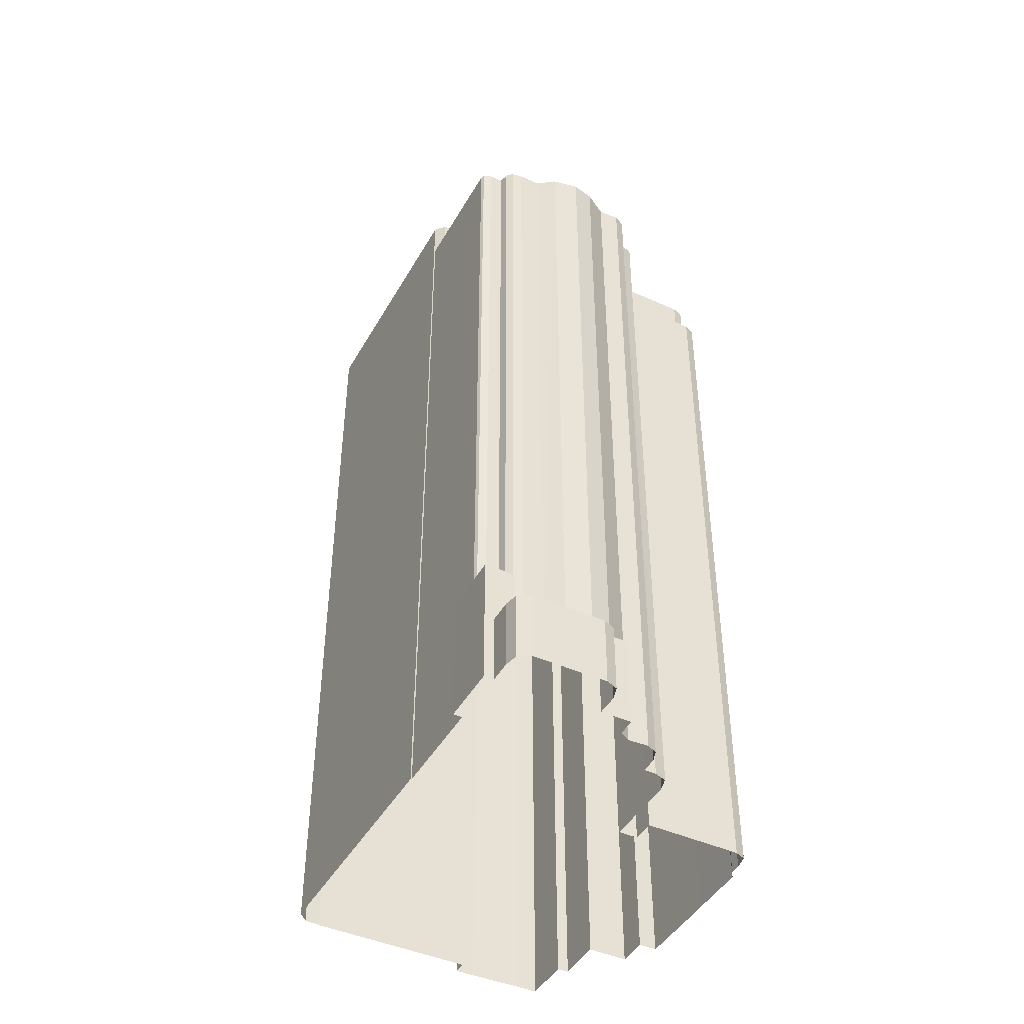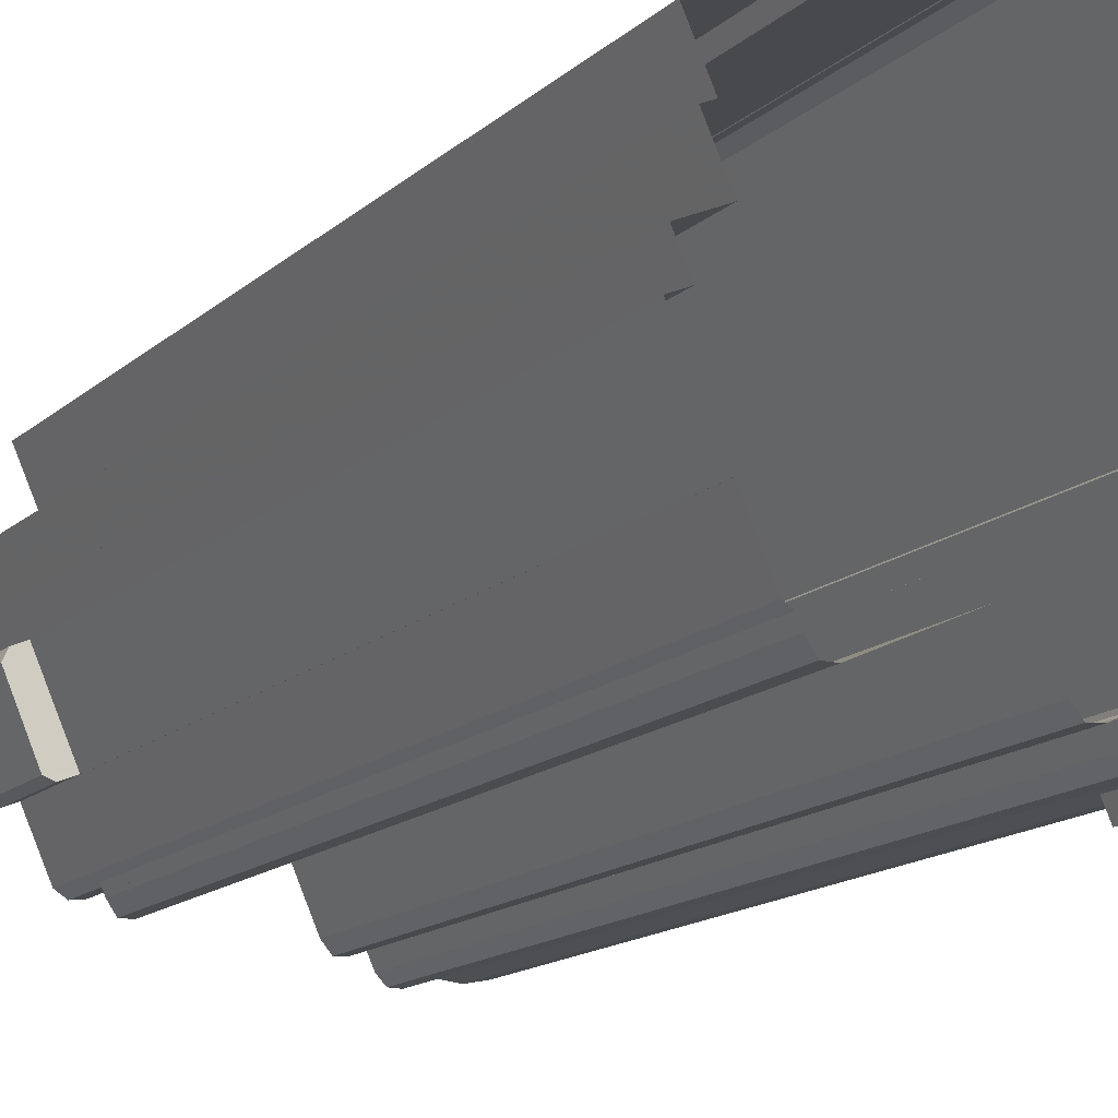
<metadata>
{"format":"obj","ext":"obj","renderer":"f3d","projection":"perspective","resolution":1024,"background":"white","views":[{"elev":-44.4,"azim":-52.2,"up":"+Z"},{"elev":-15.3,"azim":149.8,"up":"+Y"}]}
</metadata>
<code>
v 1.216e+04 -1.521e+04 16.3
v 1.216e+04 -1.521e+04 16.3
v 1.216e+04 -1.521e+04 16.3
v 1.216e+04 -1.521e+04 16.3
v 1.216e+04 -1.521e+04 16.3
v 1.216e+04 -1.521e+04 16.3
v 1.216e+04 -1.521e+04 16.3
v 1.216e+04 -1.52e+04 16.3
v 1.216e+04 -1.52e+04 16.3
v 1.216e+04 -1.52e+04 16.3
v 1.215e+04 -1.52e+04 16.3
v 1.215e+04 -1.52e+04 16.3
v 1.216e+04 -1.522e+04 16.3
v 1.216e+04 -1.522e+04 16.3
v 1.216e+04 -1.521e+04 16.3
v 1.215e+04 -1.522e+04 16.3
v 1.216e+04 -1.522e+04 16.3
v 1.215e+04 -1.522e+04 16.3
v 1.215e+04 -1.52e+04 16.3
v 1.215e+04 -1.52e+04 16.3
v 1.215e+04 -1.52e+04 16.3
v 1.214e+04 -1.522e+04 16.3
v 1.214e+04 -1.522e+04 16.3
v 1.214e+04 -1.522e+04 16.3
v 1.215e+04 -1.52e+04 16.3
v 1.214e+04 -1.522e+04 16.3
v 1.214e+04 -1.522e+04 16.3
v 1.214e+04 -1.521e+04 16.3
v 1.214e+04 -1.521e+04 16.3
v 1.214e+04 -1.521e+04 16.3
v 1.214e+04 -1.522e+04 16.3
v 1.214e+04 -1.522e+04 16.3
v 1.214e+04 -1.522e+04 16.3
v 1.215e+04 -1.522e+04 16.3
v 1.215e+04 -1.522e+04 16.3
v 1.215e+04 -1.522e+04 16.3
v 1.215e+04 -1.521e+04 16.3
v 1.214e+04 -1.521e+04 16.3
v 1.214e+04 -1.522e+04 16.3
v 1.214e+04 -1.522e+04 16.3
v 1.214e+04 -1.522e+04 16.3
v 1.215e+04 -1.522e+04 16.3
v 1.215e+04 -1.522e+04 16.3
v 1.215e+04 -1.522e+04 16.3
v 1.215e+04 -1.522e+04 16.3
v 1.215e+04 -1.522e+04 16.3
v 1.215e+04 -1.522e+04 16.3
v 1.215e+04 -1.522e+04 16.3
v 1.216e+04 -1.521e+04 49.6
v 1.216e+04 -1.521e+04 49.6
v 1.216e+04 -1.521e+04 49.6
v 1.216e+04 -1.521e+04 49.6
v 1.216e+04 -1.521e+04 49.6
v 1.216e+04 -1.521e+04 49.6
v 1.216e+04 -1.521e+04 51.82
v 1.216e+04 -1.52e+04 51.82
v 1.216e+04 -1.52e+04 51.82
v 1.215e+04 -1.52e+04 51.82
v 1.216e+04 -1.52e+04 51.82
v 1.216e+04 -1.52e+04 51.82
v 1.215e+04 -1.52e+04 51.82
v 1.216e+04 -1.52e+04 52.62
v 1.216e+04 -1.52e+04 52.62
v 1.216e+04 -1.52e+04 52.62
v 1.216e+04 -1.52e+04 52.62
v 1.216e+04 -1.52e+04 52.62
v 1.216e+04 -1.521e+04 52.62
v 1.216e+04 -1.521e+04 52.62
v 1.215e+04 -1.52e+04 52.62
v 1.215e+04 -1.52e+04 52.62
v 1.215e+04 -1.52e+04 52.62
v 1.215e+04 -1.52e+04 52.62
v 1.216e+04 -1.52e+04 51.94
v 1.216e+04 -1.52e+04 51.82
v 1.216e+04 -1.52e+04 51.94
v 1.216e+04 -1.52e+04 53.03
v 1.215e+04 -1.52e+04 53.03
v 1.216e+04 -1.52e+04 53.15
v 1.215e+04 -1.52e+04 53.15
v 1.215e+04 -1.52e+04 53.15
v 1.215e+04 -1.521e+04 53.15
v 1.215e+04 -1.521e+04 53.15
v 1.215e+04 -1.521e+04 53.15
v 1.215e+04 -1.521e+04 53.15
v 1.215e+04 -1.52e+04 53.15
v 1.215e+04 -1.52e+04 53.15
v 1.215e+04 -1.52e+04 53.15
v 1.215e+04 -1.52e+04 53.15
v 1.215e+04 -1.52e+04 53.15
v 1.215e+04 -1.52e+04 53.15
v 1.215e+04 -1.521e+04 53.15
v 1.216e+04 -1.521e+04 53.15
v 1.215e+04 -1.521e+04 53.15
v 1.214e+04 -1.521e+04 53.15
v 1.215e+04 -1.521e+04 53.15
v 1.216e+04 -1.521e+04 53.15
v 1.215e+04 -1.521e+04 53.15
v 1.215e+04 -1.521e+04 53.15
v 1.216e+04 -1.521e+04 53.15
v 1.216e+04 -1.521e+04 53.15
v 1.216e+04 -1.521e+04 53.15
v 1.216e+04 -1.521e+04 53.15
v 1.216e+04 -1.521e+04 53.15
v 1.216e+04 -1.521e+04 53.15
v 1.215e+04 -1.521e+04 53.15
v 1.214e+04 -1.521e+04 53.15
v 1.214e+04 -1.521e+04 53.15
v 1.214e+04 -1.521e+04 53.15
v 1.214e+04 -1.521e+04 53.15
v 1.215e+04 -1.521e+04 53.15
v 1.214e+04 -1.521e+04 53.15
v 1.214e+04 -1.521e+04 53.15
v 1.216e+04 -1.521e+04 53.15
v 1.216e+04 -1.521e+04 53.15
v 1.215e+04 -1.521e+04 53.15
v 1.216e+04 -1.521e+04 53.15
v 1.216e+04 -1.522e+04 53.15
v 1.216e+04 -1.522e+04 53.15
v 1.215e+04 -1.522e+04 53.15
v 1.215e+04 -1.52e+04 53.95
v 1.215e+04 -1.52e+04 53.95
v 1.215e+04 -1.52e+04 53.95
v 1.215e+04 -1.52e+04 53.95
v 1.215e+04 -1.52e+04 53.95
v 1.215e+04 -1.52e+04 53.95
v 1.215e+04 -1.52e+04 53.95
v 1.215e+04 -1.52e+04 53.95
v 1.216e+04 -1.52e+04 53.95
v 1.216e+04 -1.521e+04 53.95
v 1.216e+04 -1.521e+04 53.95
v 1.216e+04 -1.521e+04 53.95
v 1.216e+04 -1.52e+04 53.95
v 1.216e+04 -1.521e+04 53.95
v 1.216e+04 -1.521e+04 53.95
v 1.216e+04 -1.521e+04 53.95
v 1.216e+04 -1.521e+04 53.95
v 1.216e+04 -1.521e+04 53.95
v 1.215e+04 -1.52e+04 53.95
v 1.215e+04 -1.52e+04 53.95
v 1.214e+04 -1.521e+04 53.95
v 1.215e+04 -1.52e+04 53.95
v 1.216e+04 -1.521e+04 53.95
v 1.216e+04 -1.521e+04 53.95
v 1.214e+04 -1.521e+04 53.95
v 1.214e+04 -1.521e+04 53.95
v 1.216e+04 -1.521e+04 53.95
v 1.215e+04 -1.52e+04 53.95
v 1.216e+04 -1.521e+04 53.95
v 1.216e+04 -1.522e+04 53.95
v 1.216e+04 -1.522e+04 53.95
v 1.216e+04 -1.522e+04 53.95
v 1.214e+04 -1.521e+04 53.95
v 1.216e+04 -1.521e+04 53.95
v 1.216e+04 -1.521e+04 53.95
v 1.216e+04 -1.522e+04 53.95
v 1.215e+04 -1.522e+04 53.95
v 1.215e+04 -1.522e+04 53.95
v 1.215e+04 -1.521e+04 53.95
v 1.214e+04 -1.521e+04 53.95
v 1.215e+04 -1.521e+04 53.95
v 1.215e+04 -1.522e+04 53.95
v 1.215e+04 -1.521e+04 53.95
v 1.216e+04 -1.521e+04 53.95
v 1.216e+04 -1.521e+04 53.95
v 1.214e+04 -1.521e+04 53.95
v 1.216e+04 -1.52e+04 53.83
v 1.216e+04 -1.52e+04 53.83
v 1.216e+04 -1.52e+04 52.74
v 1.216e+04 -1.52e+04 52.74
v 1.215e+04 -1.52e+04 53.83
v 1.215e+04 -1.52e+04 53.83
v 1.216e+04 -1.52e+04 52.62
v 1.216e+04 -1.52e+04 52.62
v 1.215e+04 -1.521e+04 56.27
v 1.215e+04 -1.521e+04 56.27
v 1.215e+04 -1.521e+04 56.27
v 1.215e+04 -1.521e+04 56.27
v 1.215e+04 -1.521e+04 55.12
v 1.215e+04 -1.521e+04 55.12
v 1.215e+04 -1.521e+04 55.12
v 1.215e+04 -1.521e+04 55.12
v 1.214e+04 -1.521e+04 53.24
v 1.214e+04 -1.521e+04 53.24
v 1.214e+04 -1.521e+04 53.24
v 1.214e+04 -1.521e+04 53.24
v 1.215e+04 -1.52e+04 53.24
v 1.214e+04 -1.521e+04 53.24
v 1.214e+04 -1.521e+04 53.24
v 1.215e+04 -1.52e+04 53.24
v 1.215e+04 -1.52e+04 53.24
v 1.214e+04 -1.522e+04 19.44
v 1.214e+04 -1.522e+04 19.44
v 1.214e+04 -1.522e+04 19.44
v 1.214e+04 -1.522e+04 19.44
v 1.214e+04 -1.522e+04 19.44
v 1.214e+04 -1.522e+04 19.44
v 1.214e+04 -1.522e+04 19.44
v 1.214e+04 -1.522e+04 19.44
v 1.214e+04 -1.522e+04 19.44
v 1.214e+04 -1.522e+04 19.44
v 1.214e+04 -1.521e+04 22.21
v 1.214e+04 -1.522e+04 22.21
v 1.214e+04 -1.521e+04 22.21
v 1.214e+04 -1.522e+04 22.21
v 1.214e+04 -1.522e+04 22.21
v 1.214e+04 -1.522e+04 22.21
v 1.214e+04 -1.522e+04 22.21
v 1.214e+04 -1.522e+04 22.21
v 1.214e+04 -1.522e+04 20.5
v 1.214e+04 -1.522e+04 20.5
v 1.214e+04 -1.522e+04 20.5
v 1.214e+04 -1.522e+04 20.5
v 1.214e+04 -1.522e+04 20.5
v 1.214e+04 -1.522e+04 20.5
v 1.214e+04 -1.522e+04 20.5
v 1.214e+04 -1.522e+04 20.5
v 1.214e+04 -1.522e+04 20.5
v 1.214e+04 -1.522e+04 20.5
v 1.214e+04 -1.522e+04 20.5
v 1.214e+04 -1.522e+04 20.5
v 1.214e+04 -1.522e+04 20.5
v 1.214e+04 -1.522e+04 20.5
v 1.214e+04 -1.522e+04 51.36
v 1.214e+04 -1.522e+04 51.36
v 1.214e+04 -1.522e+04 51.36
v 1.214e+04 -1.522e+04 51.36
v 1.214e+04 -1.522e+04 51.36
v 1.214e+04 -1.522e+04 51.36
v 1.214e+04 -1.522e+04 51.36
v 1.214e+04 -1.522e+04 51.36
v 1.214e+04 -1.522e+04 51.36
v 1.214e+04 -1.522e+04 51.36
v 1.214e+04 -1.522e+04 51.36
v 1.214e+04 -1.522e+04 51.36
v 1.214e+04 -1.522e+04 51.36
v 1.214e+04 -1.522e+04 51.36
v 1.214e+04 -1.522e+04 51.36
v 1.215e+04 -1.522e+04 51.36
v 1.215e+04 -1.522e+04 51.36
v 1.215e+04 -1.522e+04 51.36
v 1.215e+04 -1.522e+04 51.36
v 1.215e+04 -1.522e+04 51.36
v 1.214e+04 -1.522e+04 51.36
v 1.214e+04 -1.522e+04 51.36
v 1.214e+04 -1.522e+04 51.36
v 1.214e+04 -1.521e+04 51.36
v 1.214e+04 -1.521e+04 51.36
v 1.214e+04 -1.522e+04 51.36
v 1.214e+04 -1.522e+04 51.36
v 1.215e+04 -1.522e+04 51.36
v 1.215e+04 -1.522e+04 51.36
v 1.215e+04 -1.522e+04 51.36
v 1.215e+04 -1.522e+04 51.36
v 1.215e+04 -1.521e+04 51.36
v 1.215e+04 -1.521e+04 51.36
v 1.215e+04 -1.522e+04 51.36
v 1.215e+04 -1.522e+04 51.36
v 1.215e+04 -1.522e+04 51.36
v 1.215e+04 -1.522e+04 51.36
v 1.215e+04 -1.522e+04 51.36
v 1.215e+04 -1.522e+04 51.36
v 1.215e+04 -1.522e+04 51.36
v 1.214e+04 -1.522e+04 51.36
v 1.214e+04 -1.522e+04 51.36
v 1.214e+04 -1.521e+04 50.56
v 1.214e+04 -1.521e+04 50.56
v 1.214e+04 -1.522e+04 50.56
v 1.215e+04 -1.522e+04 50.56
v 1.215e+04 -1.521e+04 50.56
v 1.215e+04 -1.521e+04 50.56
v 1.215e+04 -1.522e+04 50.56
v 1.214e+04 -1.522e+04 50.56
v 1.214e+04 -1.522e+04 50.56
v 1.215e+04 -1.522e+04 50.56
v 1.215e+04 -1.522e+04 50.56
v 1.214e+04 -1.521e+04 50.56
v 1.214e+04 -1.521e+04 50.56
v 1.214e+04 -1.521e+04 50.56
v 1.215e+04 -1.522e+04 50.56
v 1.215e+04 -1.522e+04 50.56
v 1.215e+04 -1.522e+04 50.56
v 1.215e+04 -1.522e+04 50.56
v 1.214e+04 -1.522e+04 50.56
v 1.214e+04 -1.522e+04 50.56
v 1.214e+04 -1.522e+04 50.56
v 1.214e+04 -1.522e+04 50.56
v 1.214e+04 -1.522e+04 50.56
v 1.214e+04 -1.522e+04 50.56
v 1.214e+04 -1.521e+04 50.56
v 1.214e+04 -1.522e+04 50.56
v 1.214e+04 -1.522e+04 50.56
v 1.215e+04 -1.522e+04 50.56
v 1.216e+04 -1.522e+04 50.56
v 1.216e+04 -1.522e+04 50.56
v 1.215e+04 -1.522e+04 50.56
v 1.215e+04 -1.522e+04 50.56
v 1.215e+04 -1.522e+04 50.56
v 1.215e+04 -1.522e+04 50.56
v 1.215e+04 -1.522e+04 50.56
v 1.215e+04 -1.522e+04 51.36
v 1.215e+04 -1.522e+04 51.36
v 1.215e+04 -1.522e+04 51.36
v 1.215e+04 -1.522e+04 51.36
v 1.216e+04 -1.522e+04 51.36
v 1.216e+04 -1.522e+04 51.36
v 1.216e+04 -1.522e+04 51.36
v 1.215e+04 -1.522e+04 51.36
v 1.215e+04 -1.522e+04 51.36
v 1.215e+04 -1.522e+04 51.36
v 1.216e+04 -1.522e+04 51.36
v 1.216e+04 -1.522e+04 51.36
v 1.215e+04 -1.522e+04 51.36
v 1.215e+04 -1.521e+04 58.36
v 1.215e+04 -1.521e+04 58.36
v 1.216e+04 -1.521e+04 58.36
v 1.216e+04 -1.521e+04 58.36
v 1.215e+04 -1.52e+04 58.01
v 1.215e+04 -1.521e+04 58.01
v 1.216e+04 -1.521e+04 58.01
v 1.216e+04 -1.521e+04 58.01
v 1.216e+04 -1.521e+04 58.36
v 1.216e+04 -1.521e+04 58.36
v 1.215e+04 -1.52e+04 58.36
v 1.215e+04 -1.52e+04 58.36
f 1 2 3
f 4 1 3
f 5 4 6
f 7 8 9
f 7 10 8
f 10 11 12
f 3 13 14
f 7 15 6
f 16 17 18
f 19 20 21
f 22 23 24
f 14 17 16
f 11 19 25
f 24 26 27
f 20 19 28
f 29 30 31
f 32 33 26
f 34 35 36
f 28 37 38
f 22 24 39
f 40 39 41
f 34 36 42
f 43 44 45
f 30 38 42
f 41 30 42
f 46 47 16
f 27 31 30
f 33 27 26
f 42 48 34
f 43 45 48
f 43 48 37
f 6 47 37
f 4 3 47
f 6 4 47
f 7 11 10
f 3 14 47
f 7 6 11
f 47 14 16
f 19 11 28
f 27 39 24
f 37 48 38
f 37 28 11
f 39 30 41
f 38 48 42
f 27 30 39
f 11 6 37
f 49 50 51
f 50 52 53
f 51 50 53
f 52 54 53
f 55 56 57
f 57 58 55
f 59 60 56
f 57 61 58
f 57 56 60
f 62 63 64
f 63 65 64
f 62 64 66
f 64 67 66
f 64 68 67
f 69 70 71
f 72 69 71
f 73 60 59
f 74 73 59
f 75 73 74
f 75 76 73
f 76 77 73
f 78 77 76
f 78 79 77
f 79 78 80
f 81 82 83
f 82 81 84
f 85 78 86
f 87 84 88
f 89 90 88
f 85 87 88
f 90 80 85
f 88 84 81
f 80 78 85
f 90 85 88
f 91 92 93
f 82 94 95
f 82 84 94
f 92 96 93
f 96 97 93
f 93 97 98
f 95 98 97
f 97 82 95
f 99 100 101
f 102 99 101
f 96 103 102
f 104 103 96
f 101 105 97
f 96 102 97
f 102 101 97
f 95 94 106
f 107 108 109
f 110 106 109
f 108 111 112
f 113 92 91
f 91 95 110
f 92 113 114
f 115 110 112
f 114 113 116
f 117 118 119
f 118 113 119
f 119 91 110
f 95 106 110
f 109 108 112
f 110 109 112
f 113 91 119
f 120 121 122
f 120 122 123
f 122 124 123
f 122 125 124
f 126 127 128
f 129 130 131
f 127 132 128
f 133 134 135
f 136 137 133
f 138 139 140
f 126 141 127
f 141 139 138
f 129 131 142
f 143 134 142
f 140 144 145
f 146 131 130
f 141 147 127
f 137 136 148
f 149 150 151
f 145 144 152
f 153 148 154
f 153 155 149
f 156 151 150
f 152 157 158
f 138 147 141
f 159 138 140
f 160 161 162
f 160 156 161
f 157 160 158
f 163 142 131
f 153 164 155
f 159 140 145
f 165 145 152
f 165 152 158
f 158 160 162
f 133 135 136
f 163 143 142
f 135 134 143
f 150 161 156
f 149 155 150
f 154 148 136
f 153 154 164
f 166 128 132
f 167 166 132
f 167 168 166
f 62 168 63
f 62 166 168
f 169 170 171
f 169 171 172
f 173 169 172
f 120 123 171
f 170 120 171
f 174 175 176
f 177 174 176
f 178 179 180
f 181 178 180
f 182 183 184
f 185 186 187
f 188 185 187
f 186 189 190
f 187 186 190
f 191 192 193
f 194 193 195
f 196 194 195
f 195 192 197
f 198 197 199
f 200 195 197
f 198 200 197
f 193 192 195
f 201 202 203
f 204 205 206
f 207 202 201
f 204 207 205
f 208 207 204
f 208 202 207
f 209 210 211
f 210 212 213
f 213 214 215
f 216 217 218
f 214 219 220
f 214 217 216
f 213 212 221
f 219 214 221
f 210 209 212
f 214 220 222
f 222 217 214
f 221 214 213
f 223 224 225
f 224 226 227
f 228 229 230
f 223 225 231
f 232 230 231
f 233 234 235
f 236 237 235
f 238 239 240
f 240 241 242
f 243 226 242
f 244 229 245
f 246 237 247
f 248 244 245
f 249 233 248
f 238 250 239
f 251 252 253
f 254 255 256
f 252 254 256
f 251 253 257
f 250 258 259
f 257 260 258
f 258 260 261
f 262 243 242
f 258 261 259
f 247 237 236
f 232 231 263
f 257 253 260
f 253 252 256
f 227 226 243
f 241 262 242
f 264 249 248
f 264 248 245
f 224 227 225
f 231 225 263
f 239 250 259
f 240 239 241
f 249 234 233
f 234 236 235
f 228 230 232
f 228 245 229
f 265 266 267
f 268 269 270
f 268 271 269
f 267 272 273
f 274 271 275
f 276 265 277
f 278 279 268
f 280 281 282
f 283 284 285
f 286 287 288
f 277 265 289
f 289 267 278
f 283 285 290
f 283 291 286
f 291 287 286
f 291 267 273
f 292 275 271
f 279 280 292
f 279 281 280
f 283 290 279
f 265 267 289
f 268 292 271
f 279 292 268
f 278 283 279
f 278 267 291
f 278 291 283
f 293 294 295
f 296 293 295
f 296 295 297
f 295 298 297
f 298 299 297
f 300 301 302
f 302 301 303
f 304 305 306
f 307 301 300
f 308 309 305
f 308 307 309
f 310 311 304
f 307 312 301
f 311 308 305
f 312 307 308
f 311 305 304
f 313 314 315
f 316 313 315
f 317 318 319
f 320 317 319
f 315 321 322
f 323 314 313
f 323 322 321
f 315 322 316
f 324 323 313
f 322 323 324
f 64 59 56
f 64 65 59
f 63 74 59
f 65 63 59
f 56 68 64
f 56 55 68
f 58 61 70
f 69 58 70
f 67 7 9
f 66 67 9
f 8 66 9
f 8 62 66
f 128 166 10
f 62 8 10
f 166 62 10
f 12 128 10
f 12 126 128
f 141 25 139
f 141 11 25
f 11 126 12
f 11 141 126
f 25 19 186
f 25 186 139
f 139 185 140
f 185 276 277
f 185 277 140
f 139 186 185
f 47 302 37
f 270 269 255
f 160 270 255
f 303 298 295
f 303 295 156
f 37 302 254
f 160 303 156
f 160 255 254
f 160 302 303
f 160 254 302
f 14 13 306
f 304 306 151
f 151 306 149
f 306 13 149
f 3 2 50
f 3 50 153
f 50 148 153
f 50 49 148
f 149 13 3
f 153 149 3
f 137 148 49
f 51 137 49
f 6 129 5
f 6 130 129
f 142 4 5
f 129 142 5
f 1 4 52
f 54 52 134
f 134 52 142
f 52 4 142
f 54 133 53
f 54 134 133
f 53 137 51
f 53 133 137
f 295 294 310
f 295 310 156
f 310 151 156
f 310 304 151
f 270 157 268
f 270 160 157
f 157 152 278
f 268 157 278
f 152 144 289
f 278 152 289
f 144 140 277
f 289 144 277
f 173 57 60
f 173 172 57
f 123 71 171
f 171 70 172
f 61 57 172
f 70 61 172
f 171 71 70
f 124 71 123
f 124 72 71
f 143 102 103
f 143 163 102
f 135 103 104
f 135 143 103
f 114 136 92
f 96 92 135
f 96 135 104
f 92 136 135
f 136 114 116
f 154 136 116
f 154 116 113
f 164 154 113
f 155 113 118
f 155 164 113
f 150 118 117
f 150 155 118
f 150 117 119
f 161 150 119
f 161 119 110
f 162 161 110
f 158 110 115
f 158 162 110
f 165 115 112
f 165 158 115
f 145 112 111
f 145 165 112
f 145 111 108
f 159 145 108
f 87 138 84
f 94 84 182
f 106 94 182
f 182 138 159
f 108 183 159
f 107 183 108
f 183 182 159
f 84 138 182
f 147 87 85
f 147 138 87
f 167 132 78
f 76 167 78
f 147 85 86
f 127 147 86
f 74 63 75
f 75 168 76
f 63 168 75
f 168 167 76
f 132 86 78
f 132 127 86
f 120 79 80
f 121 120 80
f 80 122 121
f 80 90 122
f 125 122 90
f 89 125 90
f 73 169 173
f 173 60 73
f 77 170 169
f 77 169 73
f 100 99 131
f 146 100 131
f 79 170 77
f 79 120 170
f 163 99 102
f 163 131 99
f 83 82 175
f 174 83 175
f 105 176 97
f 105 177 176
f 82 97 176
f 175 82 176
f 98 180 179
f 98 95 180
f 178 98 179
f 178 93 98
f 181 93 178
f 181 91 93
f 95 91 181
f 180 95 181
f 106 184 109
f 106 182 184
f 183 109 184
f 183 107 109
f 266 265 247
f 38 246 28
f 265 188 247
f 28 246 187
f 247 188 187
f 246 247 187
f 186 21 189
f 186 19 21
f 187 190 20
f 28 187 20
f 189 21 20
f 190 189 20
f 265 276 185
f 188 265 185
f 199 24 23
f 199 197 24
f 197 192 26
f 24 197 26
f 192 32 26
f 192 191 32
f 191 33 32
f 191 193 33
f 27 193 194
f 27 33 193
f 198 22 39
f 200 198 39
f 199 23 22
f 198 199 22
f 214 205 215
f 196 215 194
f 27 194 31
f 215 205 207
f 31 194 207
f 194 215 207
f 207 201 29
f 31 207 29
f 203 29 201
f 203 30 29
f 216 206 205
f 214 216 205
f 41 210 40
f 41 211 210
f 213 195 200
f 213 200 210
f 200 40 210
f 200 39 40
f 195 213 215
f 196 195 215
f 38 30 203
f 38 203 246
f 203 237 246
f 203 202 237
f 226 211 242
f 242 211 42
f 226 209 211
f 42 211 41
f 252 43 37
f 254 252 37
f 251 44 43
f 252 251 43
f 251 45 44
f 251 257 45
f 257 48 45
f 257 258 48
f 250 34 48
f 258 250 48
f 238 35 34
f 250 238 34
f 238 36 35
f 238 240 36
f 240 42 36
f 240 242 42
f 212 226 224
f 212 209 226
f 221 224 223
f 221 212 224
f 219 223 231
f 219 221 223
f 220 231 230
f 220 219 231
f 222 230 229
f 222 220 230
f 217 229 244
f 217 222 229
f 218 244 248
f 218 217 244
f 216 218 206
f 218 248 206
f 206 233 204
f 206 248 233
f 208 233 235
f 208 204 233
f 202 235 237
f 202 208 235
f 262 279 290
f 243 262 290
f 243 290 285
f 227 243 285
f 227 285 284
f 225 227 284
f 225 284 283
f 263 225 283
f 263 283 286
f 232 263 286
f 232 286 288
f 228 232 288
f 228 288 287
f 245 228 287
f 264 287 291
f 264 245 287
f 264 291 273
f 249 264 273
f 249 273 272
f 234 249 272
f 234 272 267
f 236 234 267
f 236 267 266
f 247 236 266
f 269 256 255
f 269 271 256
f 253 271 274
f 253 256 271
f 260 274 275
f 260 253 274
f 260 275 292
f 261 260 292
f 259 292 280
f 259 261 292
f 239 280 282
f 239 259 280
f 239 282 281
f 241 239 281
f 241 281 279
f 262 241 279
f 294 293 311
f 310 294 311
f 311 293 296
f 308 311 296
f 308 296 297
f 312 308 297
f 299 312 297
f 299 301 312
f 298 301 299
f 298 303 301
f 305 17 14
f 306 305 14
f 305 18 17
f 305 309 18
f 309 16 18
f 309 307 16
f 307 300 46
f 16 307 46
f 47 300 302
f 47 46 300
f 7 67 15
f 88 323 125
f 55 58 68
f 15 67 321
f 124 323 321
f 89 88 125
f 69 72 124
f 58 69 68
f 67 68 321
f 125 323 124
f 68 124 321
f 68 69 124
f 130 6 15
f 15 321 130
f 100 146 101
f 101 146 315
f 130 321 315
f 146 130 315
f 81 83 174
f 174 314 81
f 314 177 315
f 101 177 105
f 315 177 101
f 314 174 177
f 88 81 314
f 323 88 314
f 316 320 319
f 316 322 320
f 316 319 318
f 313 316 318
f 313 318 317
f 324 313 317
f 322 317 320
f 322 324 317
f 1 50 2
f 1 52 50

</code>
